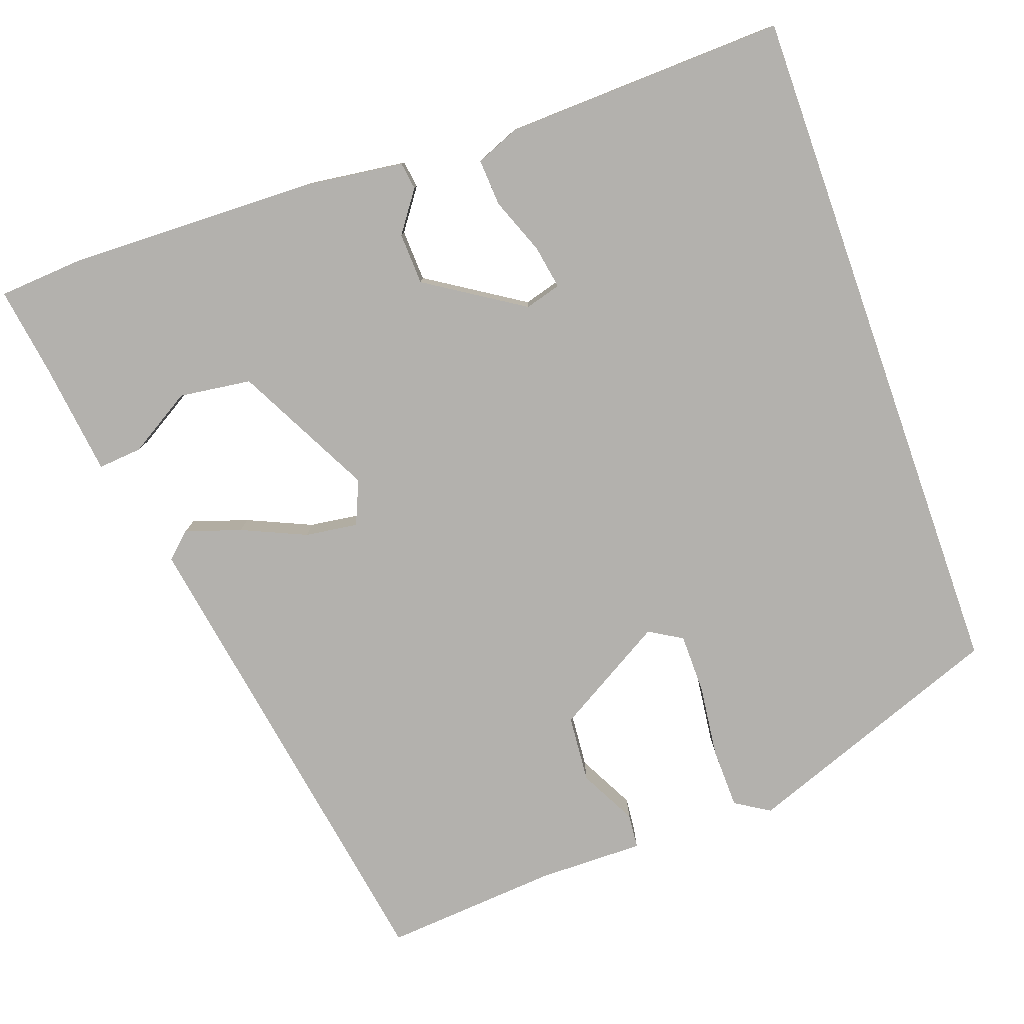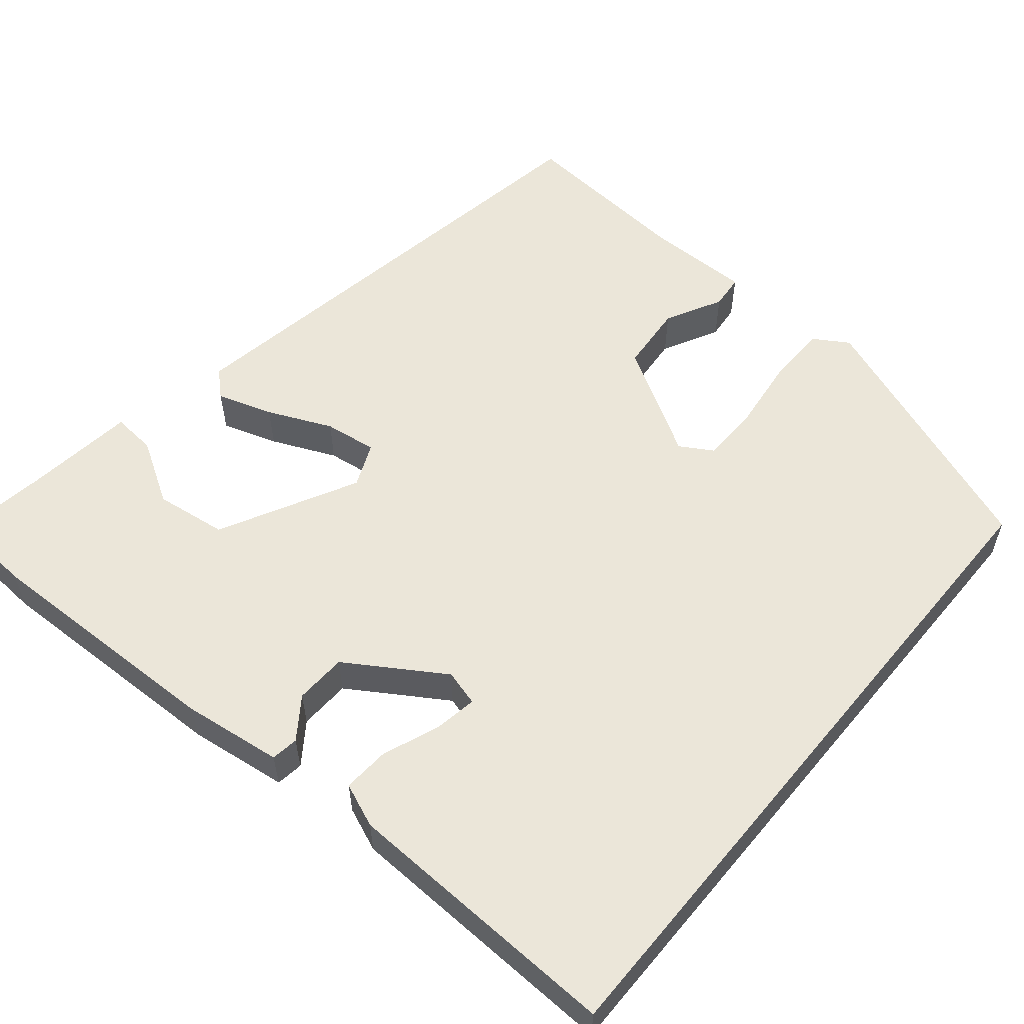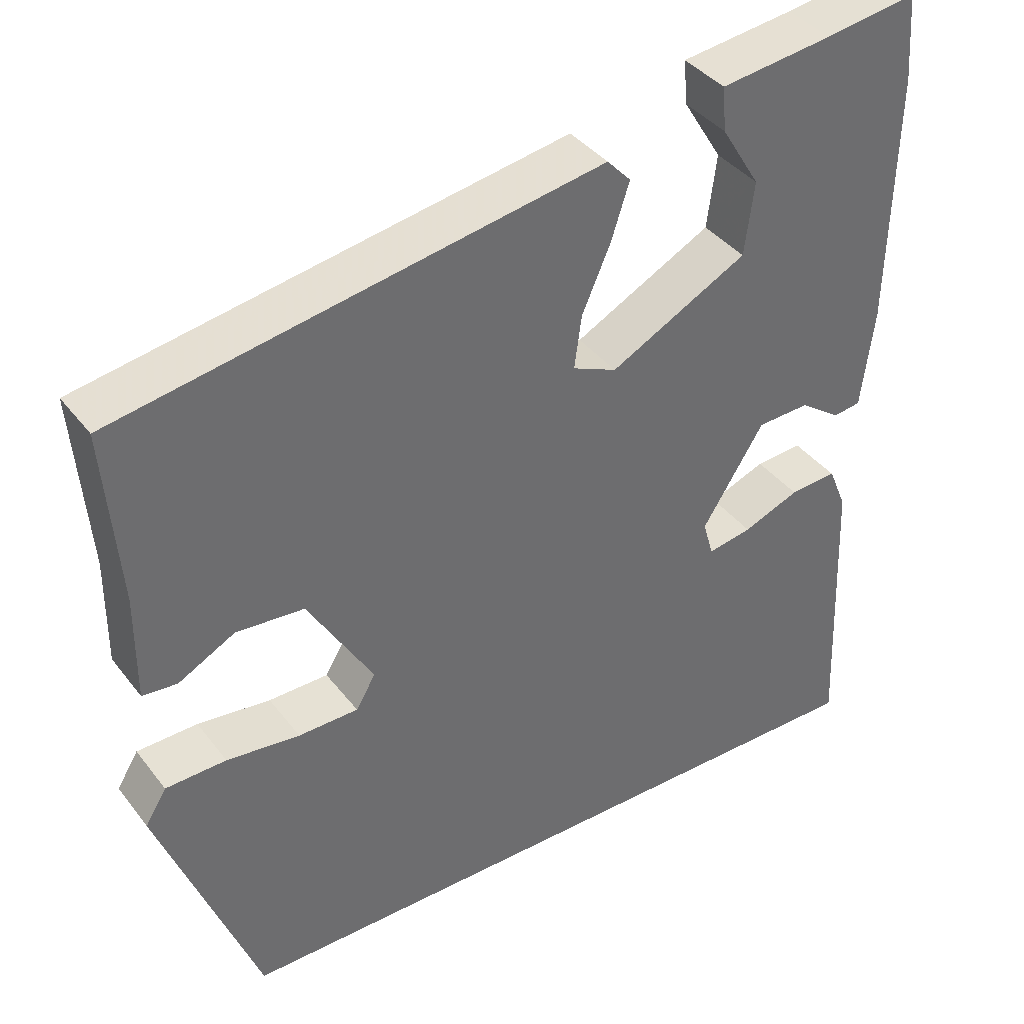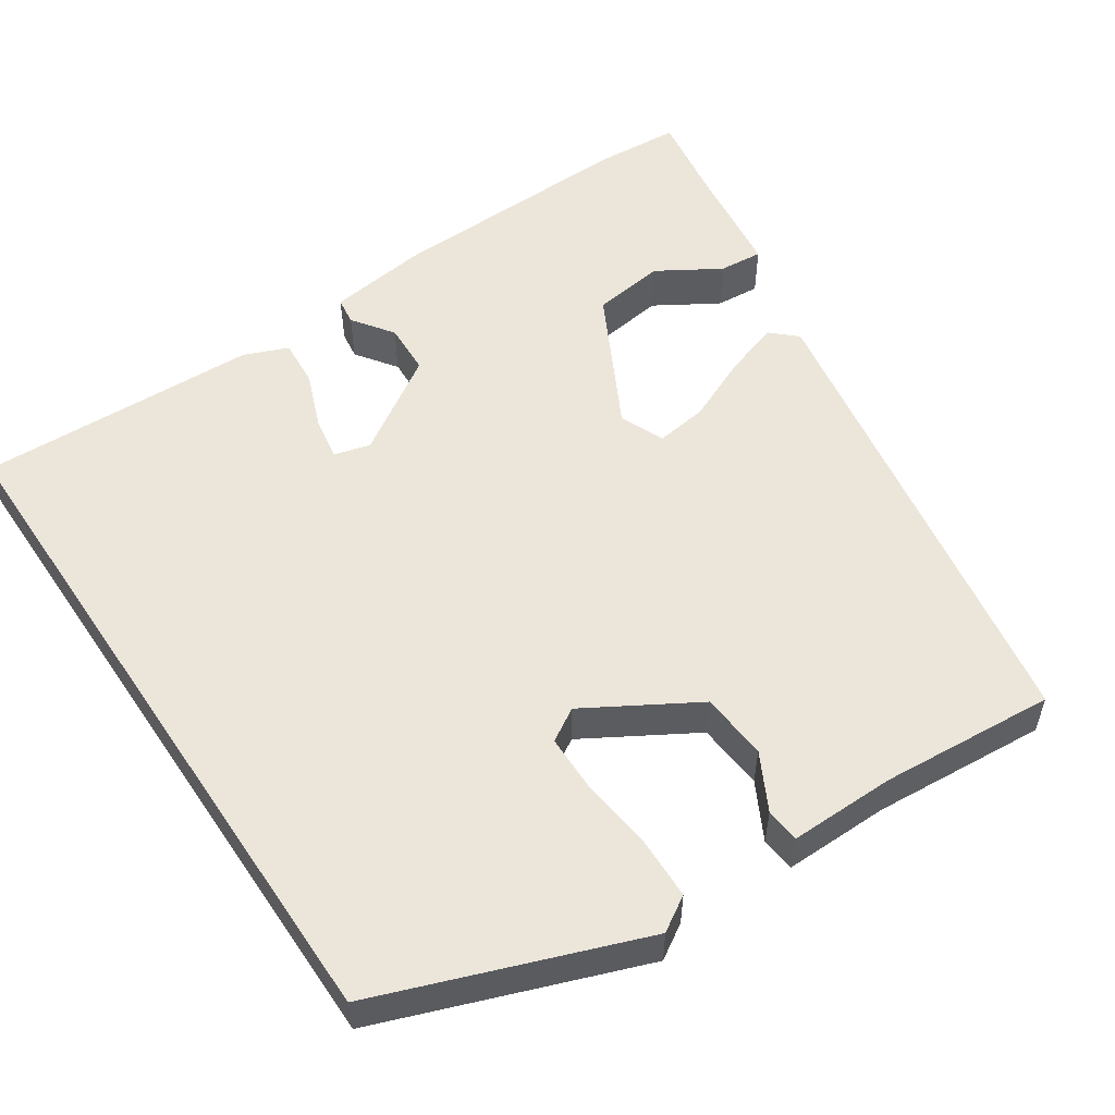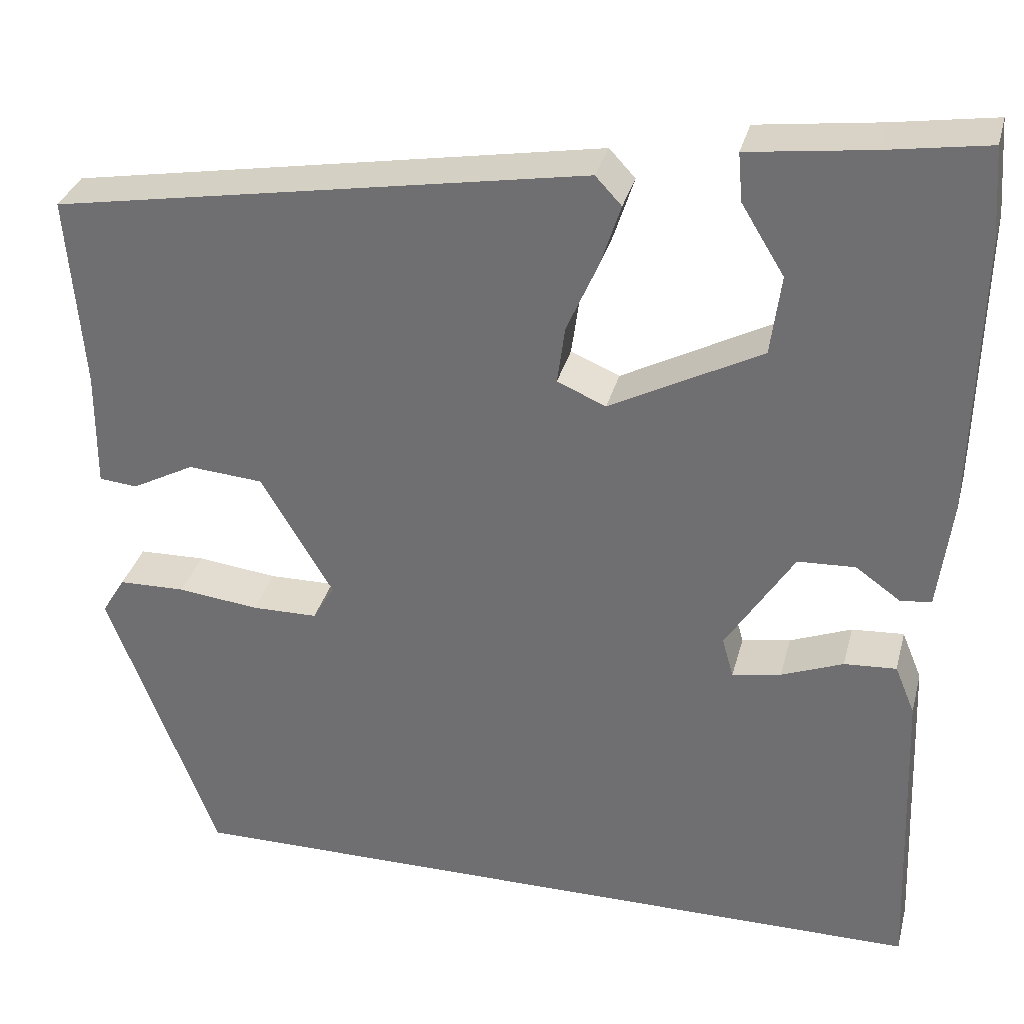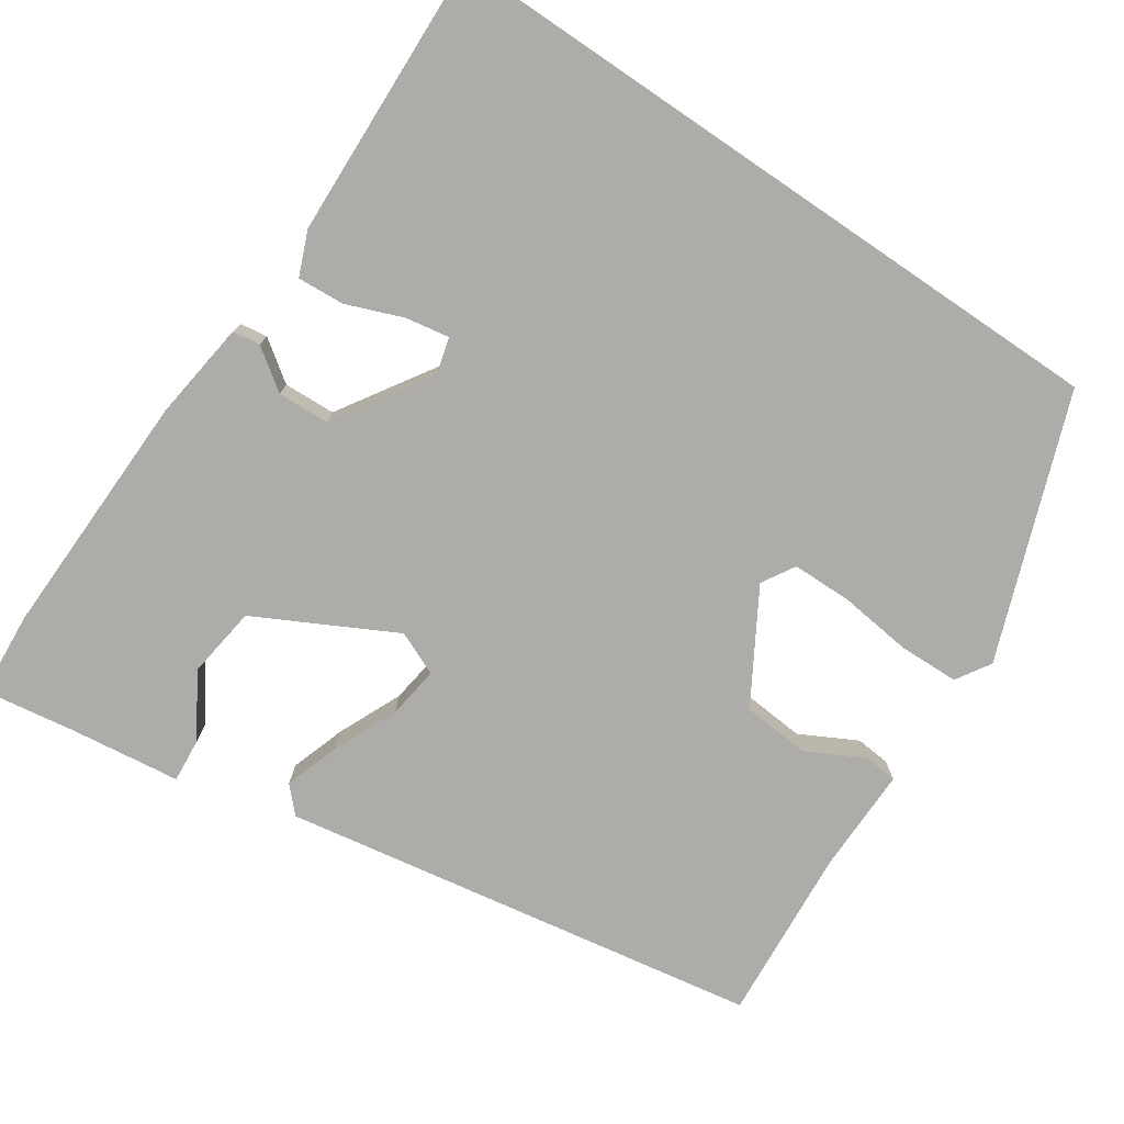
<metadata>
{"format":"obj","ext":"obj","renderer":"f3d","projection":"perspective","resolution":1024,"background":"white","views":[{"elev":-79.2,"azim":109.4,"up":"+Y"},{"elev":56.4,"azim":129.6,"up":"+Y"},{"elev":38.9,"azim":-33.3,"up":"+Z"},{"elev":54.5,"azim":-124.0,"up":"+Y"},{"elev":32.8,"azim":14.1,"up":"+Z"},{"elev":-76.6,"azim":145.8,"up":"+Y"}]}
</metadata>
<code>
v -0.524 0.07 0.382
v 0.087 0.07 0.487
v 0.117 0.07 0.455
v 0.094 0.07 0.384
v 0.058 0.07 0.302
v 0.049 0.07 0.235
v 0.105 0.07 0.211
v 0.279 0.07 0.302
v 0.291 0.07 0.394
v 0.242 0.07 0.474
v 0.237 0.07 0.53
v 0.379 0.07 0.548
v 0.495 0.07 0.566
v 0.503 0.07 0.458
v 0.496 0.07 0.14
v 0.48 0.07 0.013
v 0.445 0.07 0.008
v 0.393 0.07 0.045
v 0.327 0.07 0.042
v 0.249 0.07 -0.081
v 0.262 0.07 -0.127
v 0.318 0.07 -0.117
v 0.389 0.07 -0.089
v 0.449 0.07 -0.085
v 0.472 0.07 -0.141
v 0.486 0.07 -0.5
v -0.395 0.07 -0.5
v -0.52 0.07 -0.167
v -0.493 0.07 -0.123
v -0.416 0.07 -0.121
v -0.323 0.07 -0.132
v -0.247 0.07 -0.131
v -0.222 0.07 -0.089
v -0.305 0.07 0.051
v -0.391 0.07 0.058
v -0.463 0.07 0.02
v -0.507 0.07 0.024
v -0.506 0.07 0.159
v -0.524 0 0.382
v 0.087 0 0.487
v 0.117 0 0.455
v 0.094 0 0.384
v 0.058 0 0.302
v 0.049 0 0.235
v 0.105 0 0.211
v 0.279 0 0.302
v 0.291 0 0.394
v 0.242 0 0.474
v 0.237 0 0.53
v 0.379 0 0.548
v 0.495 0 0.566
v 0.503 0 0.458
v 0.496 0 0.14
v 0.48 0 0.013
v 0.445 0 0.008
v 0.393 0 0.045
v 0.327 0 0.042
v 0.249 0 -0.081
v 0.262 0 -0.127
v 0.318 0 -0.117
v 0.389 0 -0.089
v 0.449 0 -0.085
v 0.472 0 -0.141
v 0.486 0 -0.5
v -0.395 0 -0.5
v -0.52 0 -0.167
v -0.493 0 -0.123
v -0.416 0 -0.121
v -0.323 0 -0.132
v -0.247 0 -0.131
v -0.222 0 -0.089
v -0.305 0 0.051
v -0.391 0 0.058
v -0.463 0 0.02
v -0.507 0 0.024
v -0.506 0 0.159
f 35 36 37 38
f 3 4 5
f 2 3 5
f 1 2 5
f 38 1 5
f 35 38 5
f 34 35 5
f 33 34 5 6
f 32 33 6 7
f 29 30 31
f 28 29 31
f 27 28 31
f 26 27 31
f 26 31 32
f 24 25 26
f 23 24 26
f 22 23 26
f 21 22 26
f 21 26 32
f 20 21 32 7
f 16 17 18
f 15 16 18
f 14 15 18
f 13 14 18
f 12 13 18
f 12 18 19
f 9 10 11 12
f 12 19 20
f 9 12 20
f 8 9 20
f 7 8 20
f 76 75 74 73
f 43 42 41
f 43 41 40
f 43 40 39
f 43 39 76
f 43 76 73
f 43 73 72
f 44 43 72 71
f 45 44 71 70
f 69 68 67
f 69 67 66
f 69 66 65
f 69 65 64
f 70 69 64
f 64 63 62
f 64 62 61
f 64 61 60
f 64 60 59
f 70 64 59
f 45 70 59 58
f 56 55 54
f 56 54 53
f 56 53 52
f 56 52 51
f 56 51 50
f 57 56 50
f 50 49 48 47
f 58 57 50
f 58 50 47
f 58 47 46
f 58 46 45
f 1 39 40 2
f 2 40 41 3
f 3 41 42 4
f 4 42 43 5
f 5 43 44 6
f 6 44 45 7
f 7 45 46 8
f 8 46 47 9
f 9 47 48 10
f 10 48 49 11
f 11 49 50 12
f 12 50 51 13
f 13 51 52 14
f 14 52 53 15
f 15 53 54 16
f 16 54 55 17
f 17 55 56 18
f 18 56 57 19
f 19 57 58 20
f 20 58 59 21
f 21 59 60 22
f 22 60 61 23
f 23 61 62 24
f 24 62 63 25
f 25 63 64 26
f 26 64 65 27
f 27 65 66 28
f 28 66 67 29
f 29 67 68 30
f 30 68 69 31
f 31 69 70 32
f 32 70 71 33
f 33 71 72 34
f 34 72 73 35
f 35 73 74 36
f 36 74 75 37
f 37 75 76 38
f 38 76 39 1

</code>
